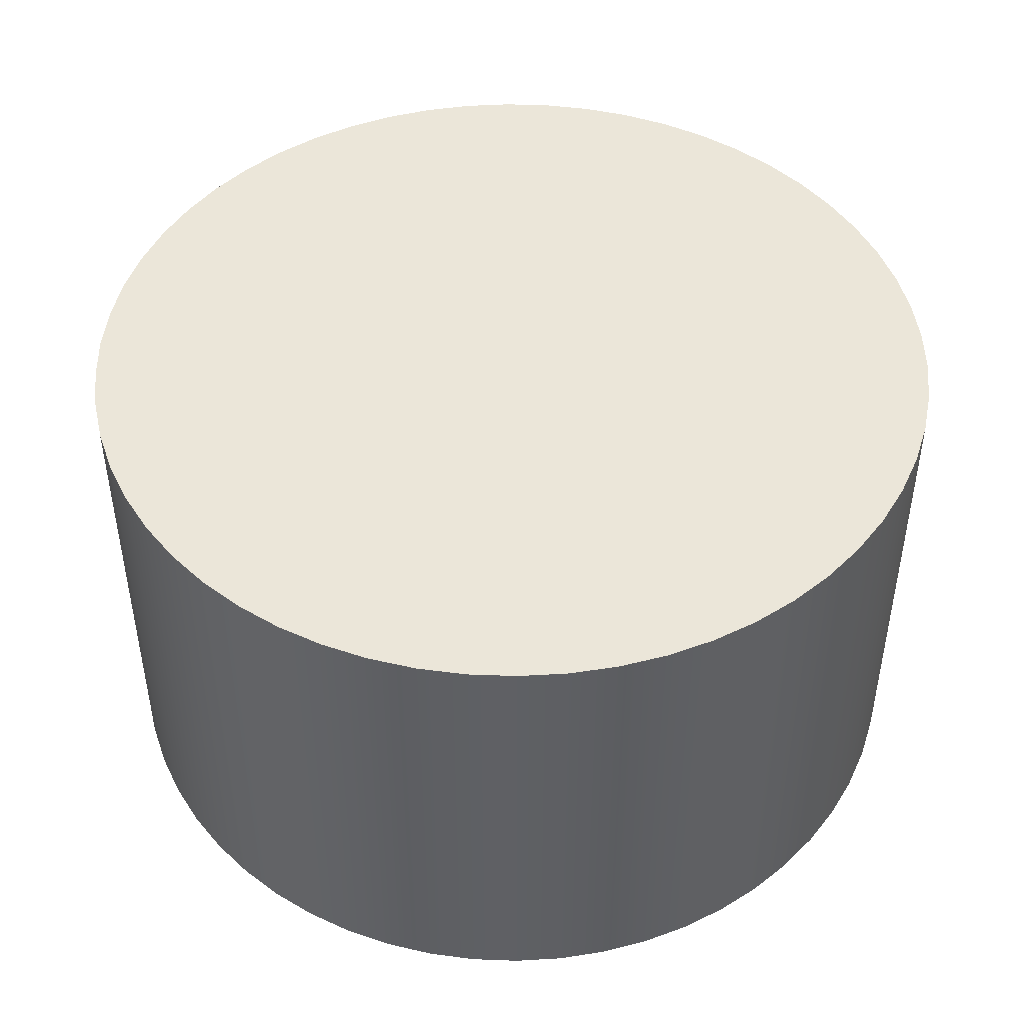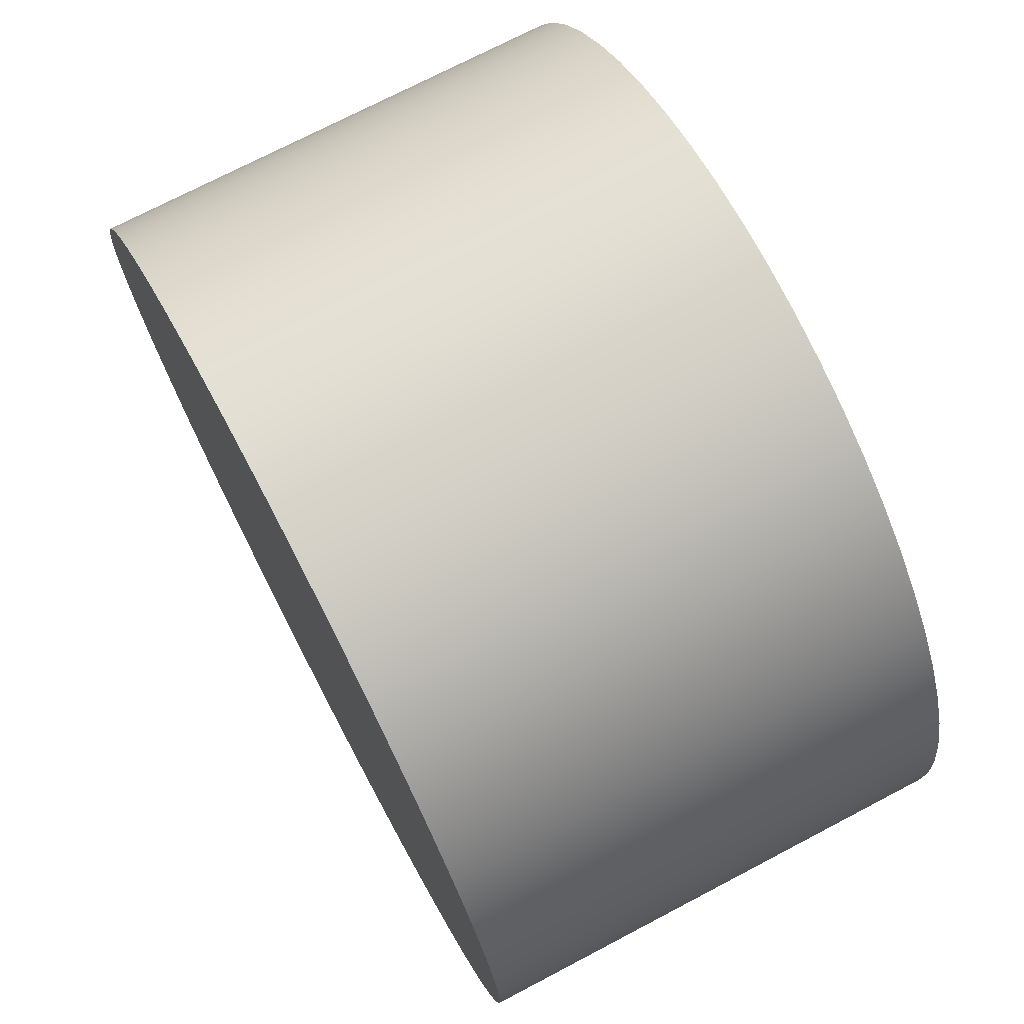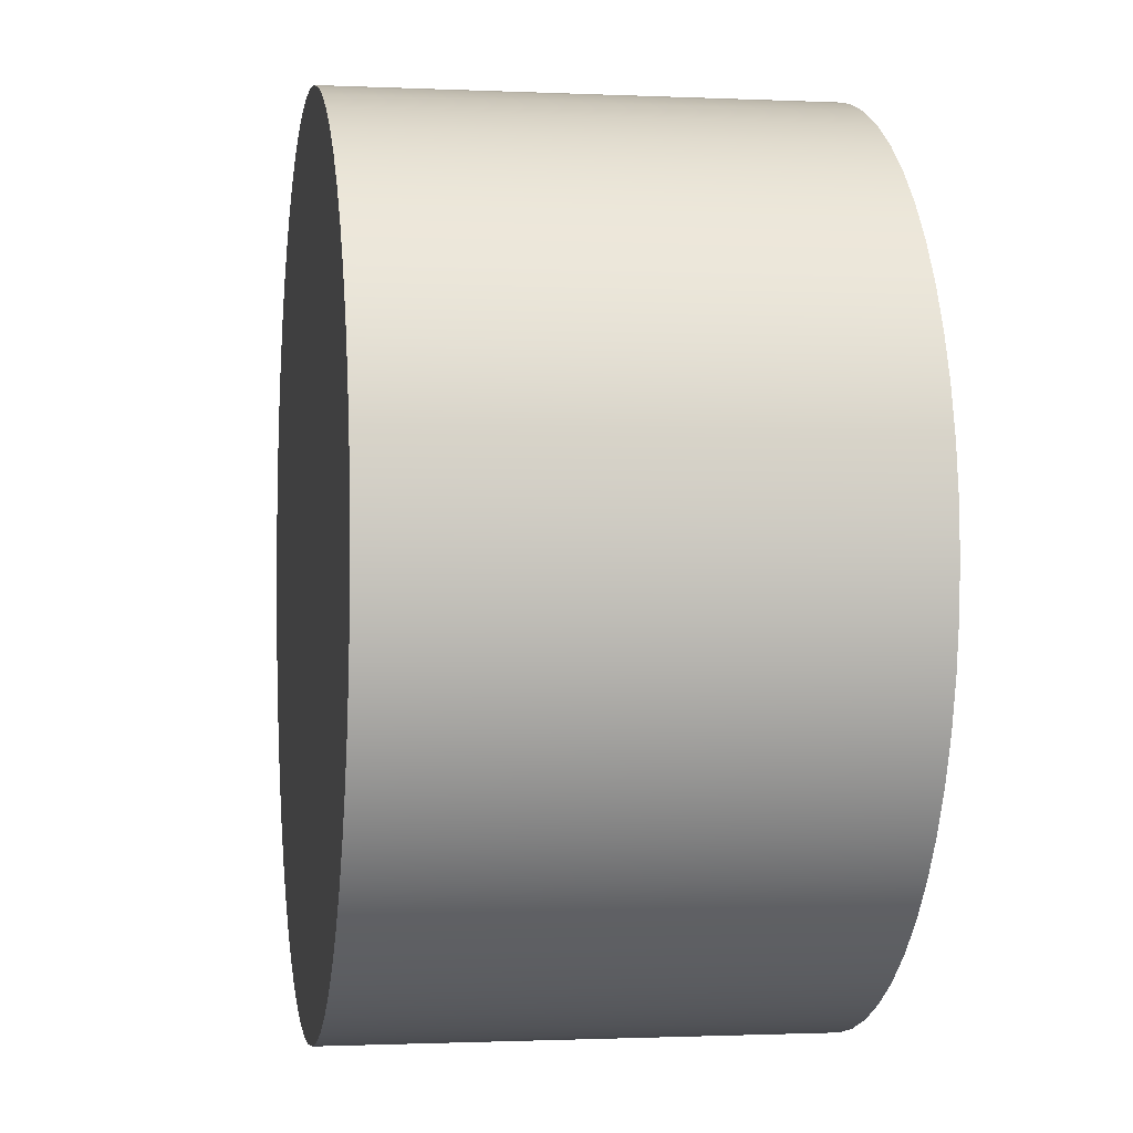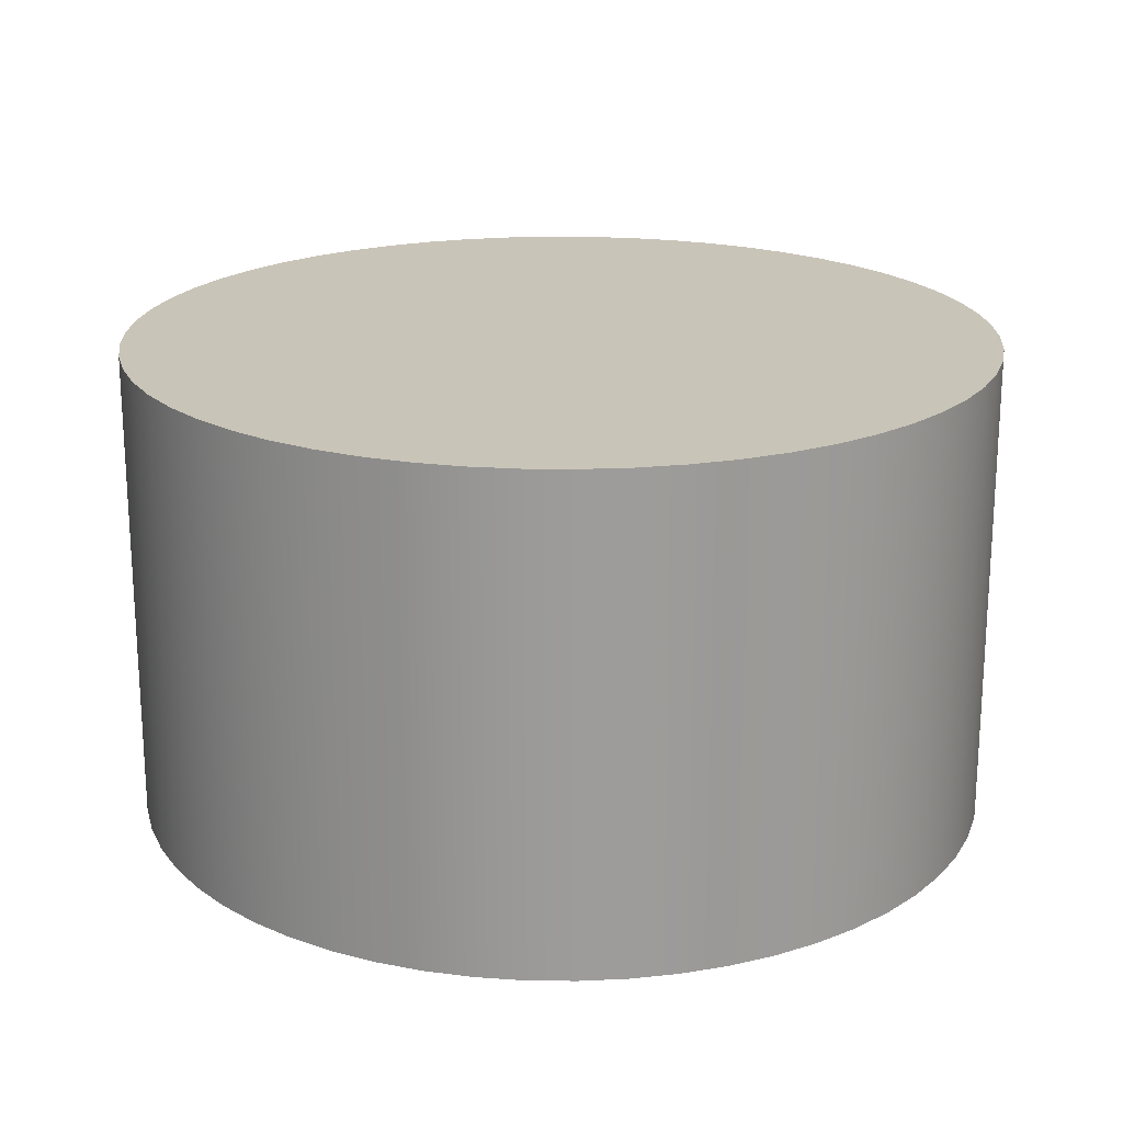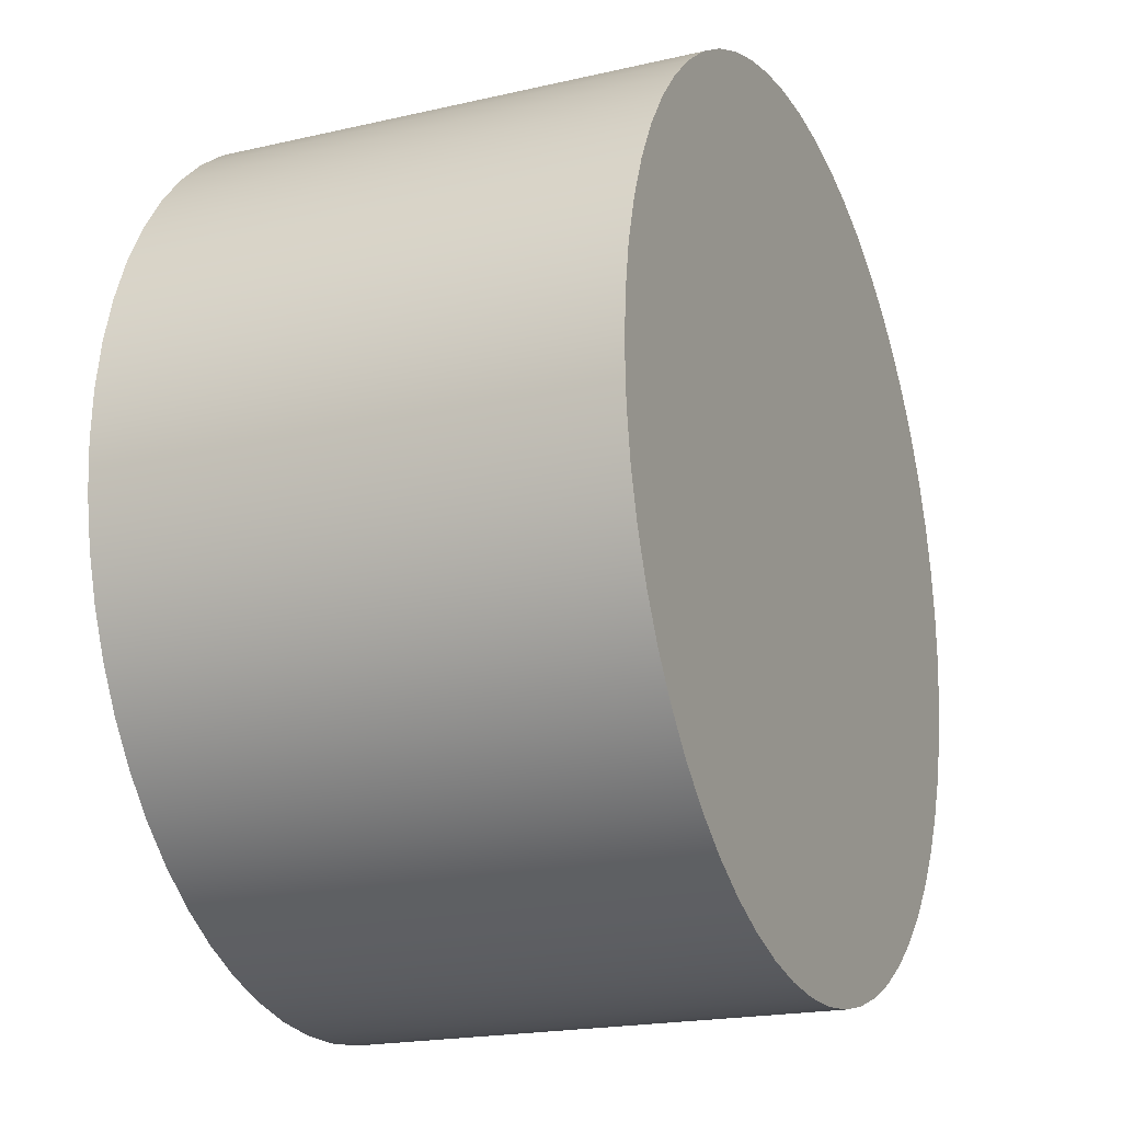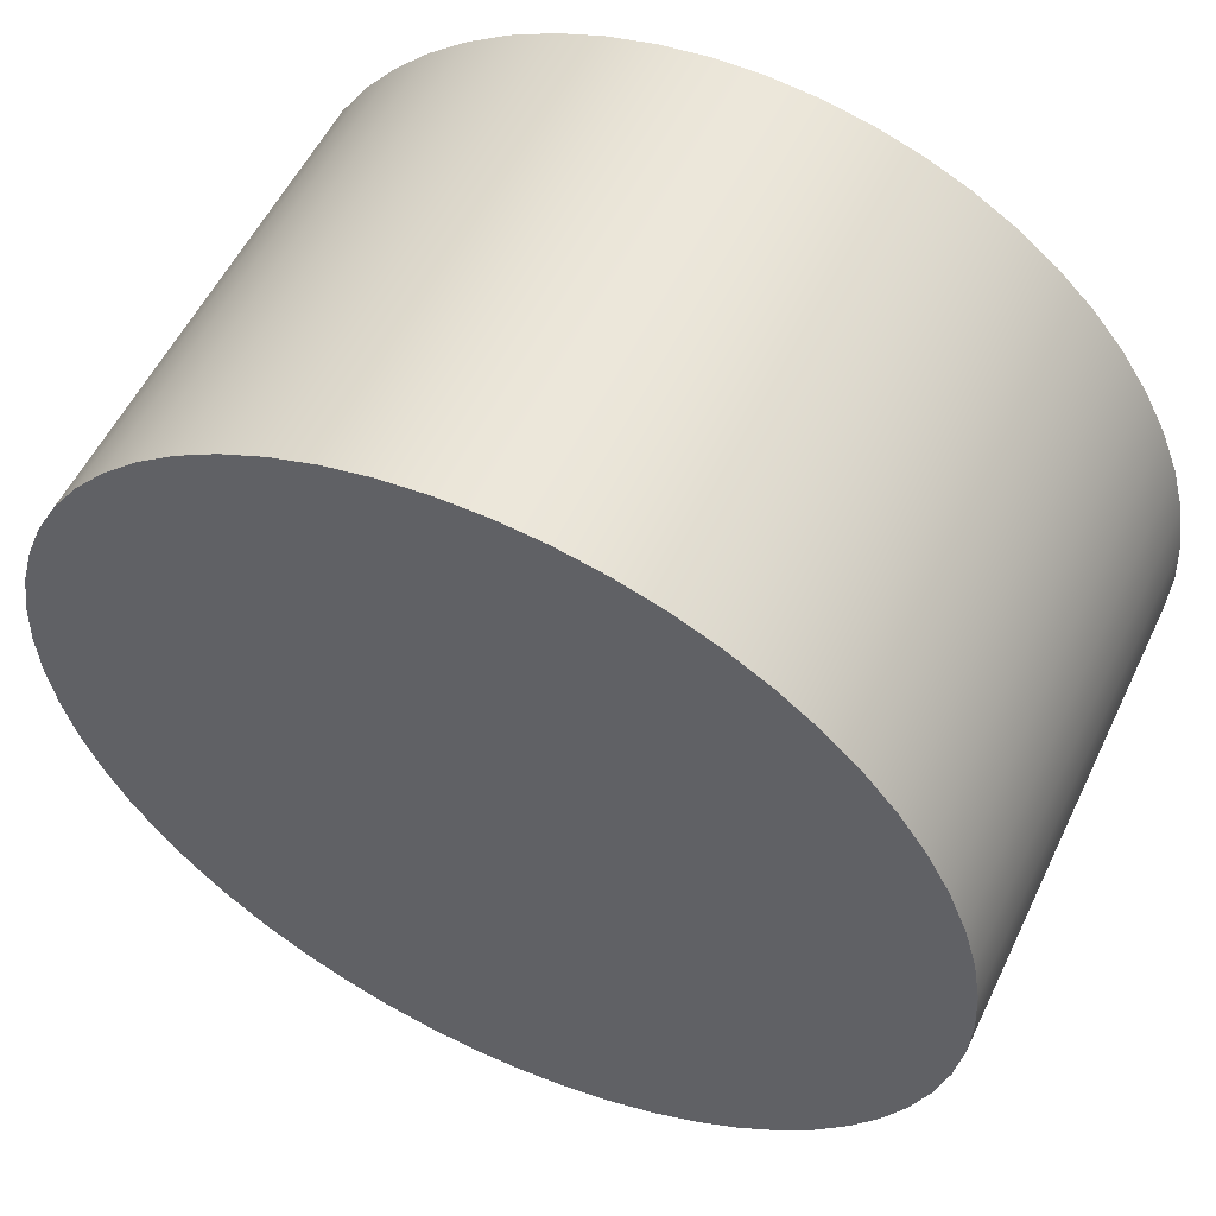
<metadata>
{"format":"obj","ext":"obj","renderer":"f3d","projection":"perspective","resolution":1024,"background":"white","views":[{"elev":46.7,"azim":-159.0,"up":"+Z"},{"elev":72.9,"azim":62.3,"up":"+Y"},{"elev":-1.1,"azim":80.3,"up":"+Y"},{"elev":20.2,"azim":-73.2,"up":"+Z"},{"elev":-19.5,"azim":-66.6,"up":"+Y"},{"elev":54.9,"azim":25.3,"up":"+Y"}]}
</metadata>
<code>
v -0.9 -1.102e-16 1
v -0.8947 0.09731 1
v -0.879 0.1935 1
v -0.8529 0.2874 1
v -0.8168 0.3779 1
v -0.7712 0.464 1
v -0.7165 0.5447 1
v -0.6534 0.6189 1
v -0.5826 0.6859 1
v -0.5051 0.7449 1
v -0.4216 0.7952 1
v -0.3331 0.8361 1
v -0.2408 0.8672 1
v -0.1456 0.8881 1
v -0.04873 0.8987 1
v 0.04873 0.8987 1
v 0.1456 0.8881 1
v 0.2408 0.8672 1
v 0.3331 0.8361 1
v 0.4216 0.7952 1
v 0.5051 0.7449 1
v 0.5826 0.6859 1
v 0.6534 0.6189 1
v 0.7165 0.5447 1
v 0.7712 0.464 1
v 0.8168 0.3779 1
v 0.8529 0.2874 1
v 0.879 0.1935 1
v 0.8947 0.09731 1
v 0.9 0 1
v 0.8947 -0.09731 1
v 0.879 -0.1935 1
v 0.8529 -0.2874 1
v 0.8168 -0.3779 1
v 0.7712 -0.464 1
v 0.7165 -0.5447 1
v 0.6534 -0.6189 1
v 0.5826 -0.6859 1
v 0.5051 -0.7449 1
v 0.4216 -0.7952 1
v 0.3331 -0.8361 1
v 0.2408 -0.8672 1
v 0.1456 -0.8881 1
v 0.04873 -0.8987 1
v -0.04873 -0.8987 1
v -0.1456 -0.8881 1
v -0.2408 -0.8672 1
v -0.3331 -0.8361 1
v -0.4216 -0.7952 1
v -0.5051 -0.7449 1
v -0.5826 -0.6859 1
v -0.6534 -0.6189 1
v -0.7165 -0.5447 1
v -0.7712 -0.464 1
v -0.8168 -0.3779 1
v -0.8529 -0.2874 1
v -0.879 -0.1935 1
v -0.8947 -0.09731 1
v -0.9 -1.102e-16 0
v -0.8947 -0.09731 0
v -0.879 -0.1935 0
v -0.8529 -0.2874 0
v -0.8168 -0.3779 0
v -0.7712 -0.464 0
v -0.7165 -0.5447 0
v -0.6534 -0.6189 0
v -0.5826 -0.6859 0
v -0.5051 -0.7449 0
v -0.4216 -0.7952 0
v -0.3331 -0.8361 0
v -0.2408 -0.8672 0
v -0.1456 -0.8881 0
v -0.04873 -0.8987 0
v 0.04873 -0.8987 0
v 0.1456 -0.8881 0
v 0.2408 -0.8672 0
v 0.3331 -0.8361 0
v 0.4216 -0.7952 0
v 0.5051 -0.7449 0
v 0.5826 -0.6859 0
v 0.6534 -0.6189 0
v 0.7165 -0.5447 0
v 0.7712 -0.464 0
v 0.8168 -0.3779 0
v 0.8529 -0.2874 0
v 0.879 -0.1935 0
v 0.8947 -0.09731 0
v 0.9 0 0
v 0.8947 0.09731 0
v 0.879 0.1935 0
v 0.8529 0.2874 0
v 0.8168 0.3779 0
v 0.7712 0.464 0
v 0.7165 0.5447 0
v 0.6534 0.6189 0
v 0.5826 0.6859 0
v 0.5051 0.7449 0
v 0.4216 0.7952 0
v 0.3331 0.8361 0
v 0.2408 0.8672 0
v 0.1456 0.8881 0
v 0.04873 0.8987 0
v -0.04873 0.8987 0
v -0.1456 0.8881 0
v -0.2408 0.8672 0
v -0.3331 0.8361 0
v -0.4216 0.7952 0
v -0.5051 0.7449 0
v -0.5826 0.6859 0
v -0.6534 0.6189 0
v -0.7165 0.5447 0
v -0.7712 0.464 0
v -0.8168 0.3779 0
v -0.8529 0.2874 0
v -0.879 0.1935 0
v -0.8947 0.09731 0
v -0.9 -1.102e-16 0
v -0.9 -1.102e-16 1
v -0.9 -1.102e-16 1
v -0.8947 -0.09731 1
v -0.879 -0.1935 1
v -0.8529 -0.2874 1
v -0.8168 -0.3779 1
v -0.7712 -0.464 1
v -0.7165 -0.5447 1
v -0.6534 -0.6189 1
v -0.5826 -0.6859 1
v -0.5051 -0.7449 1
v -0.4216 -0.7952 1
v -0.3331 -0.8361 1
v -0.2408 -0.8672 1
v -0.1456 -0.8881 1
v -0.04873 -0.8987 1
v 0.04873 -0.8987 1
v 0.1456 -0.8881 1
v 0.2408 -0.8672 1
v 0.3331 -0.8361 1
v 0.4216 -0.7952 1
v 0.5051 -0.7449 1
v 0.5826 -0.6859 1
v 0.6534 -0.6189 1
v 0.7165 -0.5447 1
v 0.7712 -0.464 1
v 0.8168 -0.3779 1
v 0.8529 -0.2874 1
v 0.879 -0.1935 1
v 0.8947 -0.09731 1
v 0.9 0 1
v 0.8947 0.09731 1
v 0.879 0.1935 1
v 0.8529 0.2874 1
v 0.8168 0.3779 1
v 0.7712 0.464 1
v 0.7165 0.5447 1
v 0.6534 0.6189 1
v 0.5826 0.6859 1
v 0.5051 0.7449 1
v 0.4216 0.7952 1
v 0.3331 0.8361 1
v 0.2408 0.8672 1
v 0.1456 0.8881 1
v 0.04873 0.8987 1
v -0.04873 0.8987 1
v -0.1456 0.8881 1
v -0.2408 0.8672 1
v -0.3331 0.8361 1
v -0.4216 0.7952 1
v -0.5051 0.7449 1
v -0.5826 0.6859 1
v -0.6534 0.6189 1
v -0.7165 0.5447 1
v -0.7712 0.464 1
v -0.8168 0.3779 1
v -0.8529 0.2874 1
v -0.879 0.1935 1
v -0.8947 0.09731 1
v -0.9 -1.102e-16 0
v -0.8947 0.09731 0
v -0.879 0.1935 0
v -0.8529 0.2874 0
v -0.8168 0.3779 0
v -0.7712 0.464 0
v -0.7165 0.5447 0
v -0.6534 0.6189 0
v -0.5826 0.6859 0
v -0.5051 0.7449 0
v -0.4216 0.7952 0
v -0.3331 0.8361 0
v -0.2408 0.8672 0
v -0.1456 0.8881 0
v -0.04873 0.8987 0
v 0.04873 0.8987 0
v 0.1456 0.8881 0
v 0.2408 0.8672 0
v 0.3331 0.8361 0
v 0.4216 0.7952 0
v 0.5051 0.7449 0
v 0.5826 0.6859 0
v 0.6534 0.6189 0
v 0.7165 0.5447 0
v 0.7712 0.464 0
v 0.8168 0.3779 0
v 0.8529 0.2874 0
v 0.879 0.1935 0
v 0.8947 0.09731 0
v 0.9 0 0
v 0.8947 -0.09731 0
v 0.879 -0.1935 0
v 0.8529 -0.2874 0
v 0.8168 -0.3779 0
v 0.7712 -0.464 0
v 0.7165 -0.5447 0
v 0.6534 -0.6189 0
v 0.5826 -0.6859 0
v 0.5051 -0.7449 0
v 0.4216 -0.7952 0
v 0.3331 -0.8361 0
v 0.2408 -0.8672 0
v 0.1456 -0.8881 0
v 0.04873 -0.8987 0
v -0.04873 -0.8987 0
v -0.1456 -0.8881 0
v -0.2408 -0.8672 0
v -0.3331 -0.8361 0
v -0.4216 -0.7952 0
v -0.5051 -0.7449 0
v -0.5826 -0.6859 0
v -0.6534 -0.6189 0
v -0.7165 -0.5447 0
v -0.7712 -0.464 0
v -0.8168 -0.3779 0
v -0.8529 -0.2874 0
v -0.879 -0.1935 0
v -0.8947 -0.09731 0
g 3f8ee4e6-e2b4-11ea-9b63-54bf646e7e1f
f 2 116 1
f 1 116 117
f 118 59 58
f 58 59 60
f 58 60 57
f 57 60 61
f 57 61 56
f 56 61 62
f 56 62 55
f 55 62 63
f 55 63 54
f 54 63 64
f 54 64 53
f 53 64 65
f 53 65 52
f 52 65 66
f 52 66 51
f 51 66 67
f 51 67 50
f 50 67 68
f 50 68 49
f 49 68 69
f 49 69 48
f 48 69 70
f 48 70 47
f 47 70 71
f 47 71 46
f 46 71 72
f 46 72 45
f 45 72 73
f 45 73 44
f 44 73 74
f 44 74 43
f 43 74 75
f 43 75 42
f 42 75 76
f 42 76 41
f 41 76 77
f 41 77 40
f 40 77 78
f 40 78 39
f 39 78 79
f 39 79 38
f 38 79 80
f 38 80 37
f 37 80 81
f 37 81 36
f 36 81 82
f 36 82 35
f 35 82 83
f 35 83 34
f 34 83 84
f 34 84 33
f 33 84 85
f 33 85 32
f 32 85 86
f 32 86 31
f 31 86 87
f 31 87 30
f 30 87 88
f 30 88 29
f 29 88 89
f 29 89 28
f 28 89 90
f 28 90 27
f 27 90 91
f 27 91 26
f 26 91 92
f 26 92 25
f 25 92 93
f 25 93 24
f 24 93 94
f 24 94 23
f 23 94 95
f 23 95 22
f 22 95 96
f 22 96 21
f 21 96 97
f 21 97 20
f 20 97 98
f 20 98 19
f 19 98 99
f 19 99 18
f 18 99 100
f 18 100 17
f 17 100 101
f 17 101 16
f 16 101 102
f 16 102 15
f 15 102 103
f 15 103 14
f 14 103 104
f 14 104 13
f 13 104 105
f 13 105 12
f 12 105 106
f 12 106 11
f 11 106 107
f 11 107 10
f 10 107 108
f 10 108 9
f 9 108 109
f 9 109 8
f 8 109 110
f 8 110 7
f 7 110 111
f 7 111 6
f 6 111 112
f 6 112 5
f 5 112 113
f 5 113 4
f 4 113 114
f 4 114 3
f 3 114 115
f 3 115 2
f 2 115 116
g 3f8f5a0c-e2b4-11ea-a066-54bf646e7e1f
f 120 147 119
f 119 147 148
f 119 148 176
f 176 148 149
f 176 149 175
f 175 149 150
f 175 150 174
f 174 150 151
f 174 151 173
f 173 151 152
f 173 152 172
f 172 152 153
f 172 153 171
f 171 153 154
f 171 154 170
f 170 154 155
f 170 155 169
f 169 155 156
f 169 156 168
f 168 156 157
f 168 157 167
f 167 157 158
f 167 158 166
f 166 158 159
f 166 159 165
f 165 159 160
f 165 160 164
f 164 160 161
f 164 161 163
f 163 161 162
f 147 120 146
f 146 120 121
f 146 121 145
f 145 121 122
f 145 122 144
f 144 122 123
f 144 123 143
f 143 123 124
f 143 124 142
f 142 124 125
f 142 125 141
f 141 125 126
f 141 126 140
f 140 126 127
f 140 127 139
f 139 127 128
f 139 128 138
f 138 128 129
f 138 129 137
f 137 129 130
f 137 130 136
f 136 130 131
f 136 131 135
f 135 131 132
f 135 132 134
f 134 132 133
g 3f8f811c-e2b4-11ea-8707-54bf646e7e1f
f 178 205 177
f 177 205 206
f 177 206 234
f 234 206 207
f 234 207 233
f 233 207 208
f 233 208 232
f 232 208 209
f 232 209 231
f 231 209 210
f 231 210 230
f 230 210 211
f 230 211 229
f 229 211 212
f 229 212 228
f 228 212 213
f 228 213 227
f 227 213 214
f 227 214 226
f 226 214 215
f 226 215 225
f 225 215 216
f 225 216 224
f 224 216 217
f 224 217 223
f 223 217 218
f 223 218 222
f 222 218 219
f 222 219 221
f 221 219 220
f 205 178 204
f 204 178 179
f 204 179 203
f 203 179 180
f 203 180 202
f 202 180 181
f 202 181 201
f 201 181 182
f 201 182 200
f 200 182 183
f 200 183 199
f 199 183 184
f 199 184 198
f 198 184 185
f 198 185 197
f 197 185 186
f 197 186 196
f 196 186 187
f 196 187 195
f 195 187 188
f 195 188 194
f 194 188 189
f 194 189 193
f 193 189 190
f 193 190 192
f 192 190 191

</code>
